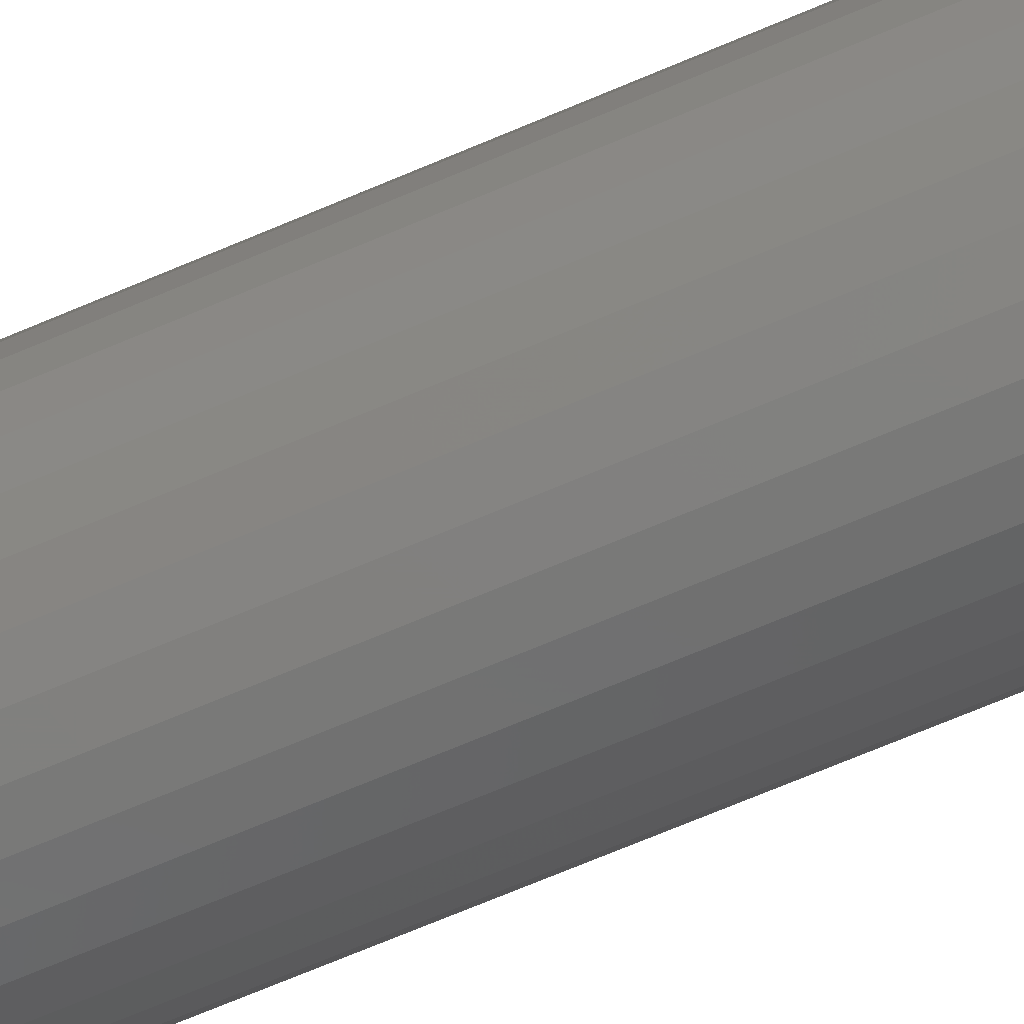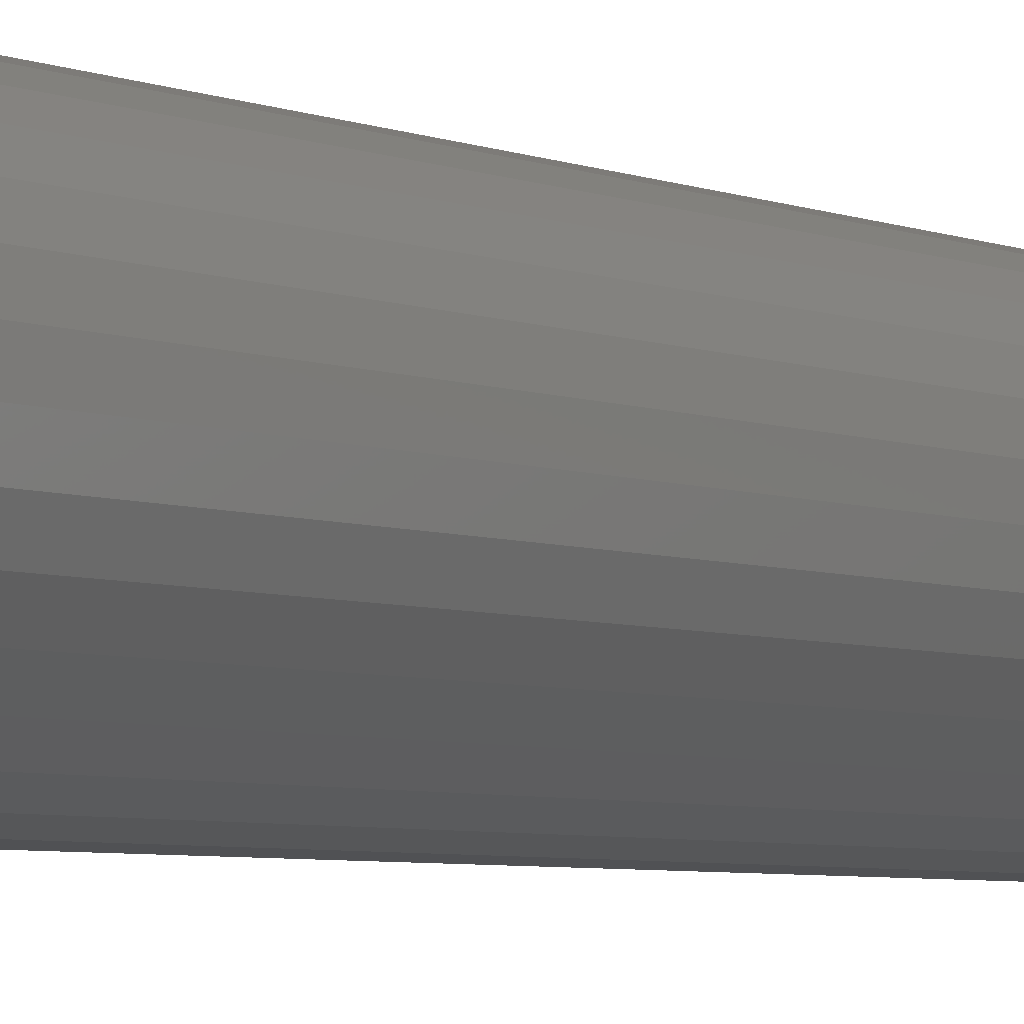
<metadata>
{"format":"stl","ext":"stl","renderer":"f3d","projection":"perspective","resolution":1024,"background":"white","views":[{"elev":-66.8,"azim":113.5,"up":"+Z"},{"elev":-3.4,"azim":28.4,"up":"+Z"}]}
</metadata>
<code>
# stl→obj: 320 verts, 636 faces
v -0.03059 -0.75 0.0866
v -0.03682 -0.75 0.08598
v -0.0428 -0.75 0.08417
v -0.02437 -0.75 0.08598
v -0.01838 -0.75 0.08417
v -0.04832 -0.75 0.08122
v -0.01287 -0.75 0.08122
v -0.05315 -0.75 0.07725
v -0.00803 -0.75 0.07725
v -0.05712 -0.75 0.07241
v -0.004062 -0.75 0.07241
v -0.06007 -0.75 0.0669
v -0.001113 -0.75 0.0669
v -0.06189 -0.75 0.06091
v 0.0007027 -0.75 0.06091
v 0.0007027 -0.75 0.04846
v -0.06007 -0.75 0.04248
v -0.001113 -0.75 0.04248
v -0.05712 -0.75 0.03696
v -0.004062 -0.75 0.03696
v -0.05315 -0.75 0.03213
v -0.00803 -0.75 0.03213
v -0.04832 -0.75 0.02816
v -0.01287 -0.75 0.02816
v -0.0428 -0.75 0.02521
v -0.01838 -0.75 0.02521
v -0.03682 -0.75 0.02339
v -0.03059 -0.75 0.02278
v -0.02437 -0.75 0.02339
v 0.001316 -0.75 0.05469
v -0.0625 -0.75 0.05469
v -0.06189 -0.75 0.04846
v 0.03257 3.506e-18 0.05469
v 0.03257 -0.7188 0.05469
v 0.03135 2.669e-18 0.04237
v 0.03135 -0.7188 0.04237
v 0.02776 1.73e-18 0.03052
v 0.02776 -0.7188 0.03052
v 0.02192 7.238e-19 0.0196
v 0.02192 -0.7188 0.0196
v 0.01407 -3.099e-19 0.01003
v 0.01407 -0.7188 0.01003
v 0.004497 -1.332e-18 0.002174
v 0.004497 -0.7188 0.002174
v -0.006423 -2.302e-18 -0.003663
v -0.006423 -0.7188 -0.003663
v -0.01827 -3.184e-18 -0.007257
v -0.01827 -0.7188 -0.007257
v -0.03059 -3.944e-18 -0.00847
v -0.03059 -0.7188 -0.00847
v -0.04291 -4.552e-18 -0.007257
v -0.04291 -0.7188 -0.007257
v -0.05476 -4.986e-18 -0.003663
v -0.05476 -0.7188 -0.003663
v -0.06568 -5.227e-18 0.002174
v -0.06568 -0.7188 0.002174
v -0.07525 -5.268e-18 0.01003
v -0.07525 -0.7188 0.01003
v -0.08311 -5.106e-18 0.0196
v -0.08311 -0.7188 0.0196
v -0.08894 -4.748e-18 0.03052
v -0.08894 -0.7188 0.03052
v -0.09254 -4.208e-18 0.04237
v -0.09254 -0.7188 0.04237
v -0.09375 -3.506e-18 0.05469
v -0.09375 -0.7188 0.05469
v -0.09254 -2.669e-18 0.06701
v -0.09254 -0.7188 0.06701
v -0.08894 -1.73e-18 0.07886
v -0.08894 -0.7188 0.07886
v -0.08311 -7.238e-19 0.08978
v -0.08311 -0.7188 0.08978
v -0.07525 3.099e-19 0.09935
v -0.07525 -0.7188 0.09935
v -0.06568 1.332e-18 0.1072
v -0.06568 -0.7188 0.1072
v -0.05476 2.302e-18 0.113
v -0.05476 -0.7188 0.113
v -0.04291 3.184e-18 0.1166
v -0.04291 -0.7188 0.1166
v -0.03059 3.944e-18 0.1178
v -0.03059 -0.7188 0.1178
v -0.01827 4.552e-18 0.1166
v -0.01827 -0.7188 0.1166
v -0.006423 4.986e-18 0.113
v -0.006423 -0.7188 0.113
v 0.004497 5.227e-18 0.1072
v 0.004497 -0.7188 0.1072
v 0.01407 5.268e-18 0.09935
v 0.01407 -0.7188 0.09935
v 0.02192 5.106e-18 0.08978
v 0.02192 -0.7188 0.08978
v 0.02776 4.748e-18 0.07886
v 0.02776 -0.7188 0.07886
v 0.03135 4.208e-18 0.06701
v 0.03135 -0.7188 0.06701
v -0.0686 -0.7494 0.05469
v -0.06787 -0.7494 0.0621
v -0.07446 -0.7476 0.05469
v -0.07362 -0.7476 0.06325
v -0.07986 -0.7447 0.05469
v -0.07891 -0.7447 0.0643
v -0.0846 -0.7408 0.05469
v -0.08356 -0.7408 0.06522
v -0.08848 -0.7361 0.05469
v -0.08737 -0.7361 0.06598
v -0.09137 -0.7307 0.05469
v -0.0902 -0.7307 0.06654
v -0.09315 -0.7248 0.05469
v -0.09195 -0.7248 0.06689
v 0.006682 -0.7494 0.0621
v 0.007412 -0.7494 0.05469
v 0.01243 -0.7476 0.06325
v 0.01327 -0.7476 0.05469
v 0.01773 -0.7447 0.0643
v 0.01868 -0.7447 0.05469
v 0.02238 -0.7408 0.06522
v 0.02341 -0.7408 0.05469
v 0.02619 -0.7361 0.06598
v 0.0273 -0.7361 0.05469
v 0.02902 -0.7307 0.06654
v 0.03019 -0.7307 0.05469
v 0.03076 -0.7248 0.06689
v 0.03197 -0.7248 0.05469
v 0.004519 -0.7494 0.06923
v 0.009935 -0.7476 0.07147
v 0.01493 -0.7447 0.07354
v 0.0193 -0.7408 0.07535
v 0.02289 -0.7361 0.07684
v 0.02556 -0.7307 0.07795
v 0.0272 -0.7248 0.07863
v 0.001007 -0.7494 0.0758
v 0.005882 -0.7476 0.07906
v 0.01037 -0.7447 0.08206
v 0.01431 -0.7408 0.08469
v 0.01754 -0.7361 0.08685
v 0.01994 -0.7307 0.08845
v 0.02142 -0.7248 0.08944
v -0.003719 -0.7494 0.08156
v 0.0004264 -0.7476 0.08571
v 0.004247 -0.7447 0.08953
v 0.007595 -0.7408 0.09287
v 0.01034 -0.7361 0.09562
v 0.01239 -0.7307 0.09766
v 0.01364 -0.7248 0.09892
v -0.009478 -0.7494 0.08629
v -0.006221 -0.7476 0.09116
v -0.003219 -0.7447 0.09565
v -0.0005885 -0.7408 0.09959
v 0.001571 -0.7361 0.1028
v 0.003175 -0.7307 0.1052
v 0.004163 -0.7248 0.1067
v -0.01605 -0.7494 0.0898
v -0.01381 -0.7476 0.09522
v -0.01174 -0.7447 0.1002
v -0.009925 -0.7408 0.1046
v -0.008438 -0.7361 0.1082
v -0.007333 -0.7307 0.1108
v -0.006652 -0.7248 0.1125
v -0.02318 -0.7494 0.09196
v -0.02203 -0.7476 0.09771
v -0.02098 -0.7447 0.103
v -0.02006 -0.7408 0.1077
v -0.0193 -0.7361 0.1115
v -0.01873 -0.7307 0.1143
v -0.01839 -0.7248 0.116
v -0.03059 -0.7494 0.09269
v -0.03059 -0.7476 0.09855
v -0.03059 -0.7447 0.104
v -0.03059 -0.7408 0.1087
v -0.03059 -0.7361 0.1126
v -0.03059 -0.7307 0.1155
v -0.03059 -0.7248 0.1172
v -0.03801 -0.7494 0.09196
v -0.03915 -0.7476 0.09771
v -0.0402 -0.7447 0.103
v -0.04113 -0.7408 0.1077
v -0.04189 -0.7361 0.1115
v -0.04245 -0.7307 0.1143
v -0.0428 -0.7248 0.116
v -0.04514 -0.7494 0.0898
v -0.04738 -0.7476 0.09522
v -0.04945 -0.7447 0.1002
v -0.05126 -0.7408 0.1046
v -0.05275 -0.7361 0.1082
v -0.05385 -0.7307 0.1108
v -0.05453 -0.7248 0.1125
v -0.05171 -0.7494 0.08629
v -0.05496 -0.7476 0.09116
v -0.05796 -0.7447 0.09565
v -0.0606 -0.7408 0.09959
v -0.06275 -0.7361 0.1028
v -0.06436 -0.7307 0.1052
v -0.06535 -0.7248 0.1067
v -0.05747 -0.7494 0.08156
v -0.06161 -0.7476 0.08571
v -0.06543 -0.7447 0.08953
v -0.06878 -0.7408 0.09287
v -0.07153 -0.7361 0.09562
v -0.07357 -0.7307 0.09766
v -0.07483 -0.7248 0.09892
v -0.06219 -0.7494 0.0758
v -0.06707 -0.7476 0.07906
v -0.07156 -0.7447 0.08206
v -0.0755 -0.7408 0.08469
v -0.07873 -0.7361 0.08685
v -0.08113 -0.7307 0.08845
v -0.08261 -0.7248 0.08944
v -0.0657 -0.7494 0.06923
v -0.07112 -0.7476 0.07147
v -0.07611 -0.7447 0.07354
v -0.08049 -0.7408 0.07535
v -0.08408 -0.7361 0.07684
v -0.08674 -0.7307 0.07795
v -0.08839 -0.7248 0.07863
v 0.006682 -0.7494 0.04727
v 0.01243 -0.7476 0.04613
v 0.01773 -0.7447 0.04508
v 0.02238 -0.7408 0.04415
v 0.02619 -0.7361 0.04339
v 0.02902 -0.7307 0.04283
v 0.03076 -0.7248 0.04248
v -0.06787 -0.7494 0.04727
v -0.07362 -0.7476 0.04613
v -0.07891 -0.7447 0.04508
v -0.08356 -0.7408 0.04415
v -0.08737 -0.7361 0.04339
v -0.0902 -0.7307 0.04283
v -0.09195 -0.7248 0.04248
v -0.0657 -0.7494 0.04014
v -0.07112 -0.7476 0.0379
v -0.07611 -0.7447 0.03583
v -0.08049 -0.7408 0.03402
v -0.08408 -0.7361 0.03253
v -0.08674 -0.7307 0.03143
v -0.08839 -0.7248 0.03075
v -0.06219 -0.7494 0.03357
v -0.06707 -0.7476 0.03032
v -0.07156 -0.7447 0.02731
v -0.0755 -0.7408 0.02468
v -0.07873 -0.7361 0.02252
v -0.08113 -0.7307 0.02092
v -0.08261 -0.7248 0.01993
v -0.05747 -0.7494 0.02781
v -0.06161 -0.7476 0.02367
v -0.06543 -0.7447 0.01985
v -0.06878 -0.7408 0.0165
v -0.07153 -0.7361 0.01375
v -0.07357 -0.7307 0.01171
v -0.07483 -0.7248 0.01045
v -0.05171 -0.7494 0.02309
v -0.05496 -0.7476 0.01821
v -0.05796 -0.7447 0.01372
v -0.0606 -0.7408 0.009784
v -0.06275 -0.7361 0.006553
v -0.06436 -0.7307 0.004151
v -0.06535 -0.7248 0.002673
v -0.04514 -0.7494 0.01958
v -0.04738 -0.7476 0.01416
v -0.04945 -0.7447 0.009168
v -0.05126 -0.7408 0.004793
v -0.05275 -0.7361 0.001203
v -0.05385 -0.7307 -0.001465
v -0.05453 -0.7248 -0.003108
v -0.03801 -0.7494 0.01741
v -0.03915 -0.7476 0.01166
v -0.0402 -0.7447 0.006365
v -0.04113 -0.7408 0.00172
v -0.04189 -0.7361 -0.002091
v -0.04245 -0.7307 -0.004924
v -0.0428 -0.7248 -0.006668
v -0.03059 -0.7494 0.01668
v -0.03059 -0.7476 0.01082
v -0.03059 -0.7447 0.005418
v -0.03059 -0.7408 0.0006825
v -0.03059 -0.7361 -0.003204
v -0.03059 -0.7307 -0.006092
v -0.03059 -0.7248 -0.00787
v -0.02318 -0.7494 0.01741
v -0.02203 -0.7476 0.01166
v -0.02098 -0.7447 0.006365
v -0.02006 -0.7408 0.00172
v -0.0193 -0.7361 -0.002091
v -0.01873 -0.7307 -0.004924
v -0.01839 -0.7248 -0.006668
v -0.01605 -0.7494 0.01958
v -0.01381 -0.7476 0.01416
v -0.01174 -0.7447 0.009168
v -0.009925 -0.7408 0.004793
v -0.008438 -0.7361 0.001203
v -0.007333 -0.7307 -0.001465
v -0.006652 -0.7248 -0.003108
v -0.009478 -0.7494 0.02309
v -0.006221 -0.7476 0.01821
v -0.003219 -0.7447 0.01372
v -0.0005885 -0.7408 0.009784
v 0.001571 -0.7361 0.006553
v 0.003175 -0.7307 0.004151
v 0.004163 -0.7248 0.002673
v -0.003719 -0.7494 0.02781
v 0.0004264 -0.7476 0.02367
v 0.004247 -0.7447 0.01985
v 0.007595 -0.7408 0.0165
v 0.01034 -0.7361 0.01375
v 0.01239 -0.7307 0.01171
v 0.01364 -0.7248 0.01045
v 0.001007 -0.7494 0.03357
v 0.005882 -0.7476 0.03032
v 0.01037 -0.7447 0.02731
v 0.01431 -0.7408 0.02468
v 0.01754 -0.7361 0.02252
v 0.01994 -0.7307 0.02092
v 0.02142 -0.7248 0.01993
v 0.004519 -0.7494 0.04014
v 0.009935 -0.7476 0.0379
v 0.01493 -0.7447 0.03583
v 0.0193 -0.7408 0.03402
v 0.02289 -0.7361 0.03253
v 0.02556 -0.7307 0.03143
v 0.0272 -0.7248 0.03075
f 1 2 3
f 4 1 3
f 4 3 5
f 5 3 6
f 5 6 7
f 7 6 8
f 7 8 9
f 9 8 10
f 9 10 11
f 11 10 12
f 11 12 13
f 13 12 14
f 13 14 15
f 16 17 18
f 18 17 19
f 18 19 20
f 20 19 21
f 20 21 22
f 22 21 23
f 22 23 24
f 24 23 25
f 24 25 26
f 26 25 27
f 26 27 28
f 26 28 29
f 15 14 30
f 30 14 31
f 30 31 16
f 16 31 32
f 16 32 17
f 33 34 35
f 35 34 36
f 35 36 37
f 37 36 38
f 37 38 39
f 39 38 40
f 39 40 41
f 41 40 42
f 41 42 43
f 43 42 44
f 43 44 45
f 45 44 46
f 45 46 47
f 47 46 48
f 47 48 49
f 49 48 50
f 49 50 51
f 51 50 52
f 51 52 53
f 53 52 54
f 53 54 55
f 55 54 56
f 55 56 57
f 57 56 58
f 57 58 59
f 59 58 60
f 59 60 61
f 61 60 62
f 61 62 63
f 63 62 64
f 63 64 65
f 65 64 66
f 65 66 67
f 67 66 68
f 67 68 69
f 69 68 70
f 69 70 71
f 71 70 72
f 71 72 73
f 73 72 74
f 73 74 75
f 75 74 76
f 75 76 77
f 77 76 78
f 77 78 79
f 79 78 80
f 79 80 81
f 81 80 82
f 81 82 83
f 83 82 84
f 83 84 85
f 85 84 86
f 85 86 87
f 87 86 88
f 87 88 89
f 89 88 90
f 89 90 91
f 91 90 92
f 91 92 93
f 93 92 94
f 93 94 95
f 95 94 96
f 95 96 33
f 33 96 34
f 31 14 97
f 97 14 98
f 97 98 99
f 99 98 100
f 99 100 101
f 101 100 102
f 101 102 103
f 103 102 104
f 103 104 105
f 105 104 106
f 105 106 107
f 107 106 108
f 107 108 109
f 109 108 110
f 109 110 66
f 66 110 68
f 15 30 111
f 111 30 112
f 111 112 113
f 113 112 114
f 113 114 115
f 115 114 116
f 115 116 117
f 117 116 118
f 117 118 119
f 119 118 120
f 119 120 121
f 121 120 122
f 121 122 123
f 123 122 124
f 123 124 96
f 96 124 34
f 13 15 125
f 125 15 111
f 125 111 126
f 126 111 113
f 126 113 127
f 127 113 115
f 127 115 128
f 128 115 117
f 128 117 129
f 129 117 119
f 129 119 130
f 130 119 121
f 130 121 131
f 131 121 123
f 131 123 94
f 94 123 96
f 11 13 132
f 132 13 125
f 132 125 133
f 133 125 126
f 133 126 134
f 134 126 127
f 134 127 135
f 135 127 128
f 135 128 136
f 136 128 129
f 136 129 137
f 137 129 130
f 137 130 138
f 138 130 131
f 138 131 92
f 92 131 94
f 9 11 139
f 139 11 132
f 139 132 140
f 140 132 133
f 140 133 141
f 141 133 134
f 141 134 142
f 142 134 135
f 142 135 143
f 143 135 136
f 143 136 144
f 144 136 137
f 144 137 145
f 145 137 138
f 145 138 90
f 90 138 92
f 7 9 146
f 146 9 139
f 146 139 147
f 147 139 140
f 147 140 148
f 148 140 141
f 148 141 149
f 149 141 142
f 149 142 150
f 150 142 143
f 150 143 151
f 151 143 144
f 151 144 152
f 152 144 145
f 152 145 88
f 88 145 90
f 5 7 153
f 153 7 146
f 153 146 154
f 154 146 147
f 154 147 155
f 155 147 148
f 155 148 156
f 156 148 149
f 156 149 157
f 157 149 150
f 157 150 158
f 158 150 151
f 158 151 159
f 159 151 152
f 159 152 86
f 86 152 88
f 4 5 160
f 160 5 153
f 160 153 161
f 161 153 154
f 161 154 162
f 162 154 155
f 162 155 163
f 163 155 156
f 163 156 164
f 164 156 157
f 164 157 165
f 165 157 158
f 165 158 166
f 166 158 159
f 166 159 84
f 84 159 86
f 1 4 167
f 167 4 160
f 167 160 168
f 168 160 161
f 168 161 169
f 169 161 162
f 169 162 170
f 170 162 163
f 170 163 171
f 171 163 164
f 171 164 172
f 172 164 165
f 172 165 173
f 173 165 166
f 173 166 82
f 82 166 84
f 2 1 174
f 174 1 167
f 174 167 175
f 175 167 168
f 175 168 176
f 176 168 169
f 176 169 177
f 177 169 170
f 177 170 178
f 178 170 171
f 178 171 179
f 179 171 172
f 179 172 180
f 180 172 173
f 180 173 80
f 80 173 82
f 3 2 181
f 181 2 174
f 181 174 182
f 182 174 175
f 182 175 183
f 183 175 176
f 183 176 184
f 184 176 177
f 184 177 185
f 185 177 178
f 185 178 186
f 186 178 179
f 186 179 187
f 187 179 180
f 187 180 78
f 78 180 80
f 6 3 188
f 188 3 181
f 188 181 189
f 189 181 182
f 189 182 190
f 190 182 183
f 190 183 191
f 191 183 184
f 191 184 192
f 192 184 185
f 192 185 193
f 193 185 186
f 193 186 194
f 194 186 187
f 194 187 76
f 76 187 78
f 8 6 195
f 195 6 188
f 195 188 196
f 196 188 189
f 196 189 197
f 197 189 190
f 197 190 198
f 198 190 191
f 198 191 199
f 199 191 192
f 199 192 200
f 200 192 193
f 200 193 201
f 201 193 194
f 201 194 74
f 74 194 76
f 10 8 202
f 202 8 195
f 202 195 203
f 203 195 196
f 203 196 204
f 204 196 197
f 204 197 205
f 205 197 198
f 205 198 206
f 206 198 199
f 206 199 207
f 207 199 200
f 207 200 208
f 208 200 201
f 208 201 72
f 72 201 74
f 12 10 209
f 209 10 202
f 209 202 210
f 210 202 203
f 210 203 211
f 211 203 204
f 211 204 212
f 212 204 205
f 212 205 213
f 213 205 206
f 213 206 214
f 214 206 207
f 214 207 215
f 215 207 208
f 215 208 70
f 70 208 72
f 14 12 98
f 98 12 209
f 98 209 100
f 100 209 210
f 100 210 102
f 102 210 211
f 102 211 104
f 104 211 212
f 104 212 106
f 106 212 213
f 106 213 108
f 108 213 214
f 108 214 110
f 110 214 215
f 110 215 68
f 68 215 70
f 30 16 112
f 112 16 216
f 112 216 114
f 114 216 217
f 114 217 116
f 116 217 218
f 116 218 118
f 118 218 219
f 118 219 120
f 120 219 220
f 120 220 122
f 122 220 221
f 122 221 124
f 124 221 222
f 124 222 34
f 34 222 36
f 32 31 223
f 223 31 97
f 223 97 224
f 224 97 99
f 224 99 225
f 225 99 101
f 225 101 226
f 226 101 103
f 226 103 227
f 227 103 105
f 227 105 228
f 228 105 107
f 228 107 229
f 229 107 109
f 229 109 64
f 64 109 66
f 17 32 230
f 230 32 223
f 230 223 231
f 231 223 224
f 231 224 232
f 232 224 225
f 232 225 233
f 233 225 226
f 233 226 234
f 234 226 227
f 234 227 235
f 235 227 228
f 235 228 236
f 236 228 229
f 236 229 62
f 62 229 64
f 19 17 237
f 237 17 230
f 237 230 238
f 238 230 231
f 238 231 239
f 239 231 232
f 239 232 240
f 240 232 233
f 240 233 241
f 241 233 234
f 241 234 242
f 242 234 235
f 242 235 243
f 243 235 236
f 243 236 60
f 60 236 62
f 21 19 244
f 244 19 237
f 244 237 245
f 245 237 238
f 245 238 246
f 246 238 239
f 246 239 247
f 247 239 240
f 247 240 248
f 248 240 241
f 248 241 249
f 249 241 242
f 249 242 250
f 250 242 243
f 250 243 58
f 58 243 60
f 23 21 251
f 251 21 244
f 251 244 252
f 252 244 245
f 252 245 253
f 253 245 246
f 253 246 254
f 254 246 247
f 254 247 255
f 255 247 248
f 255 248 256
f 256 248 249
f 256 249 257
f 257 249 250
f 257 250 56
f 56 250 58
f 25 23 258
f 258 23 251
f 258 251 259
f 259 251 252
f 259 252 260
f 260 252 253
f 260 253 261
f 261 253 254
f 261 254 262
f 262 254 255
f 262 255 263
f 263 255 256
f 263 256 264
f 264 256 257
f 264 257 54
f 54 257 56
f 27 25 265
f 265 25 258
f 265 258 266
f 266 258 259
f 266 259 267
f 267 259 260
f 267 260 268
f 268 260 261
f 268 261 269
f 269 261 262
f 269 262 270
f 270 262 263
f 270 263 271
f 271 263 264
f 271 264 52
f 52 264 54
f 28 27 272
f 272 27 265
f 272 265 273
f 273 265 266
f 273 266 274
f 274 266 267
f 274 267 275
f 275 267 268
f 275 268 276
f 276 268 269
f 276 269 277
f 277 269 270
f 277 270 278
f 278 270 271
f 278 271 50
f 50 271 52
f 29 28 279
f 279 28 272
f 279 272 280
f 280 272 273
f 280 273 281
f 281 273 274
f 281 274 282
f 282 274 275
f 282 275 283
f 283 275 276
f 283 276 284
f 284 276 277
f 284 277 285
f 285 277 278
f 285 278 48
f 48 278 50
f 26 29 286
f 286 29 279
f 286 279 287
f 287 279 280
f 287 280 288
f 288 280 281
f 288 281 289
f 289 281 282
f 289 282 290
f 290 282 283
f 290 283 291
f 291 283 284
f 291 284 292
f 292 284 285
f 292 285 46
f 46 285 48
f 24 26 293
f 293 26 286
f 293 286 294
f 294 286 287
f 294 287 295
f 295 287 288
f 295 288 296
f 296 288 289
f 296 289 297
f 297 289 290
f 297 290 298
f 298 290 291
f 298 291 299
f 299 291 292
f 299 292 44
f 44 292 46
f 22 24 300
f 300 24 293
f 300 293 301
f 301 293 294
f 301 294 302
f 302 294 295
f 302 295 303
f 303 295 296
f 303 296 304
f 304 296 297
f 304 297 305
f 305 297 298
f 305 298 306
f 306 298 299
f 306 299 42
f 42 299 44
f 20 22 307
f 307 22 300
f 307 300 308
f 308 300 301
f 308 301 309
f 309 301 302
f 309 302 310
f 310 302 303
f 310 303 311
f 311 303 304
f 311 304 312
f 312 304 305
f 312 305 313
f 313 305 306
f 313 306 40
f 40 306 42
f 18 20 314
f 314 20 307
f 314 307 315
f 315 307 308
f 315 308 316
f 316 308 309
f 316 309 317
f 317 309 310
f 317 310 318
f 318 310 311
f 318 311 319
f 319 311 312
f 319 312 320
f 320 312 313
f 320 313 38
f 38 313 40
f 16 18 216
f 216 18 314
f 216 314 217
f 217 314 315
f 217 315 218
f 218 315 316
f 218 316 219
f 219 316 317
f 219 317 220
f 220 317 318
f 220 318 221
f 221 318 319
f 221 319 222
f 222 319 320
f 222 320 36
f 36 320 38
f 81 83 79
f 77 79 83
f 85 77 83
f 75 77 85
f 87 75 85
f 73 75 87
f 89 73 87
f 71 73 89
f 91 71 89
f 41 57 39
f 55 57 41
f 43 55 41
f 53 55 43
f 45 53 43
f 51 53 45
f 47 51 45
f 49 51 47
f 57 59 39
f 39 59 61
f 39 61 37
f 37 61 63
f 37 63 35
f 35 63 65
f 35 65 33
f 33 65 67
f 33 67 95
f 95 67 69
f 95 69 93
f 93 69 71
f 93 71 91

</code>
